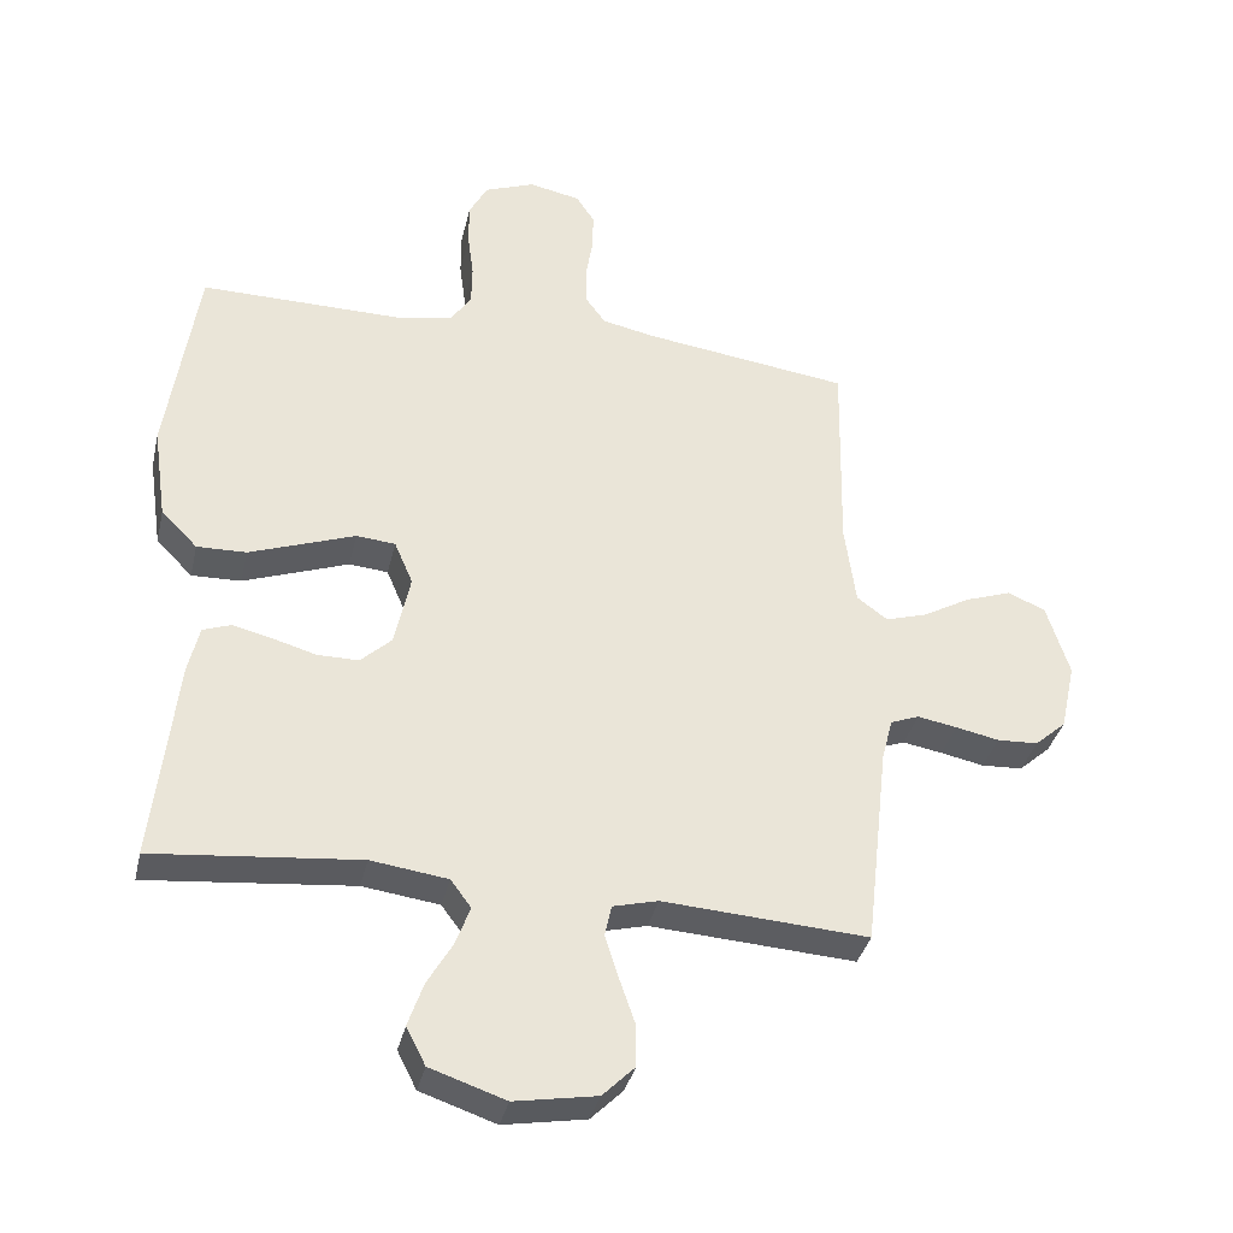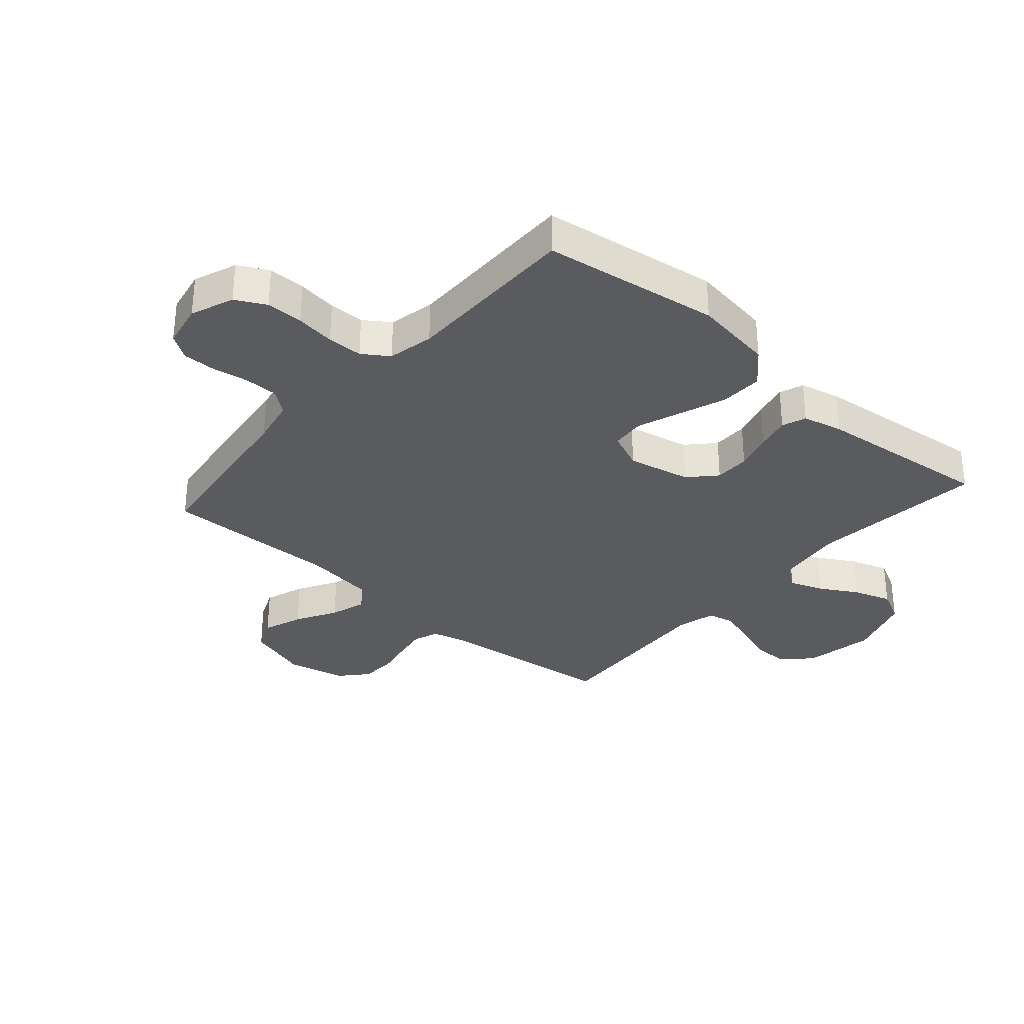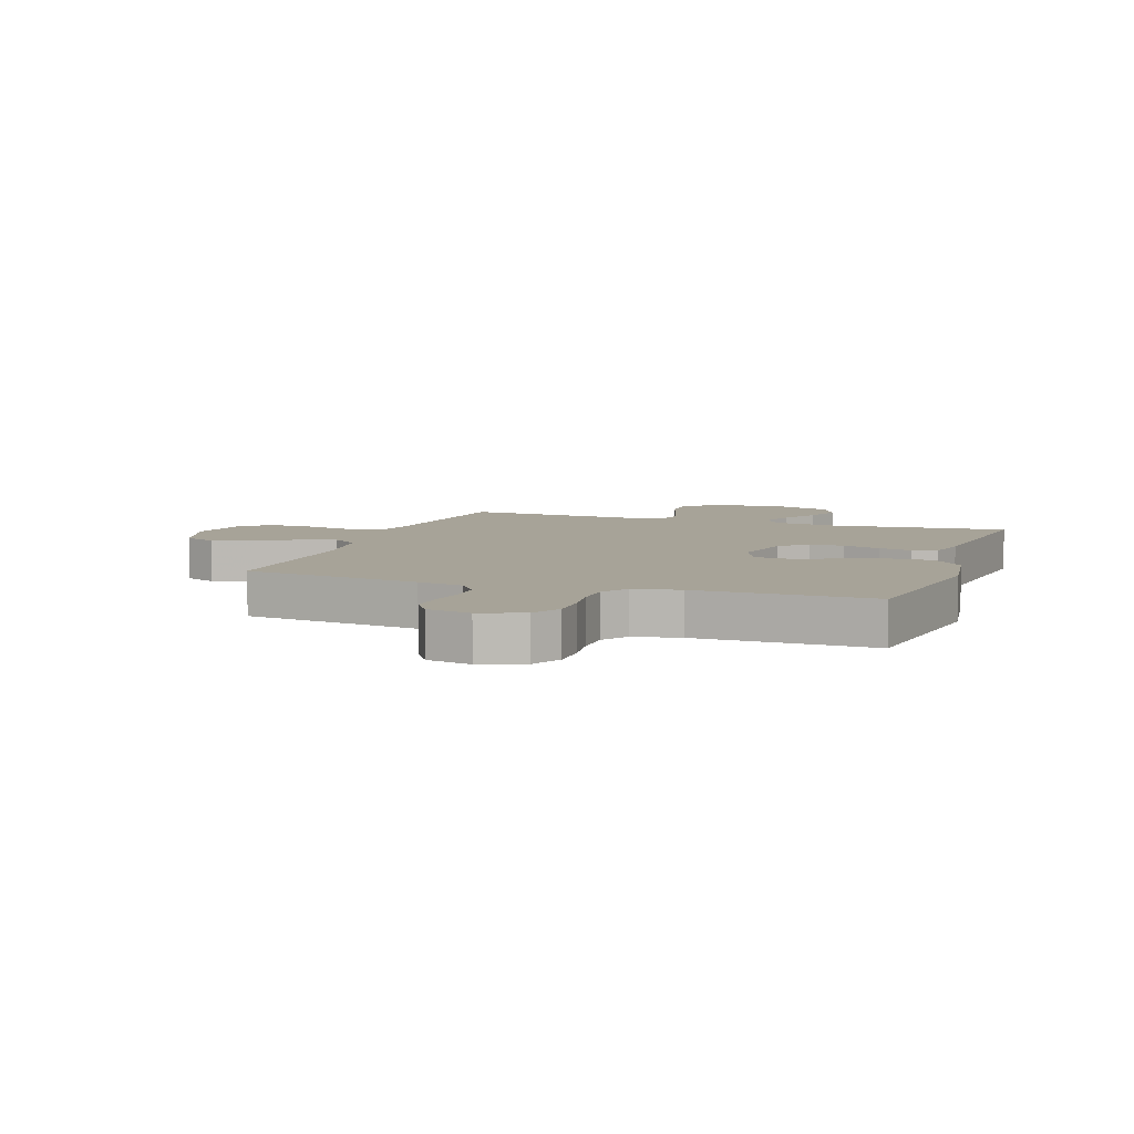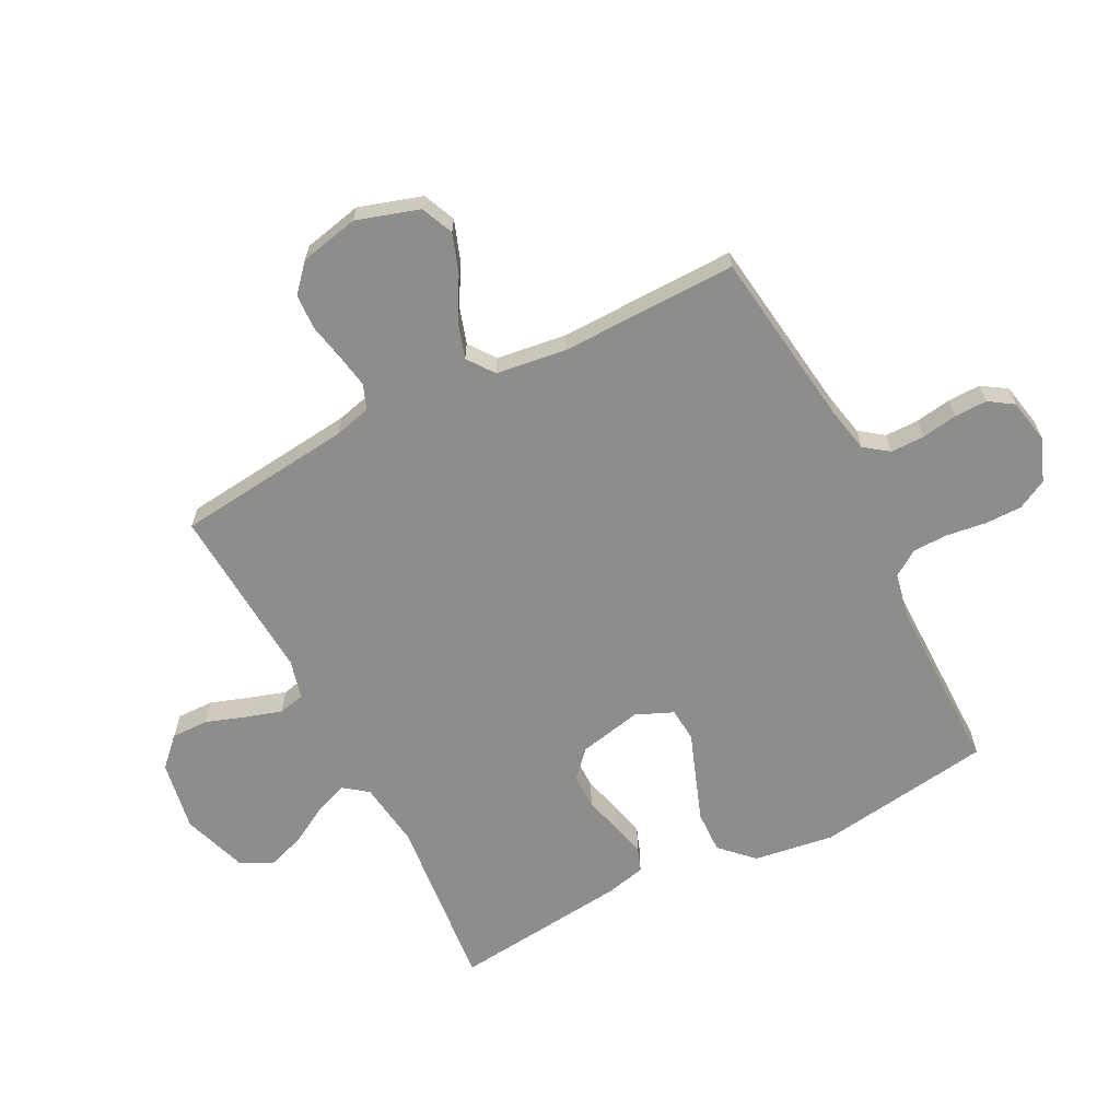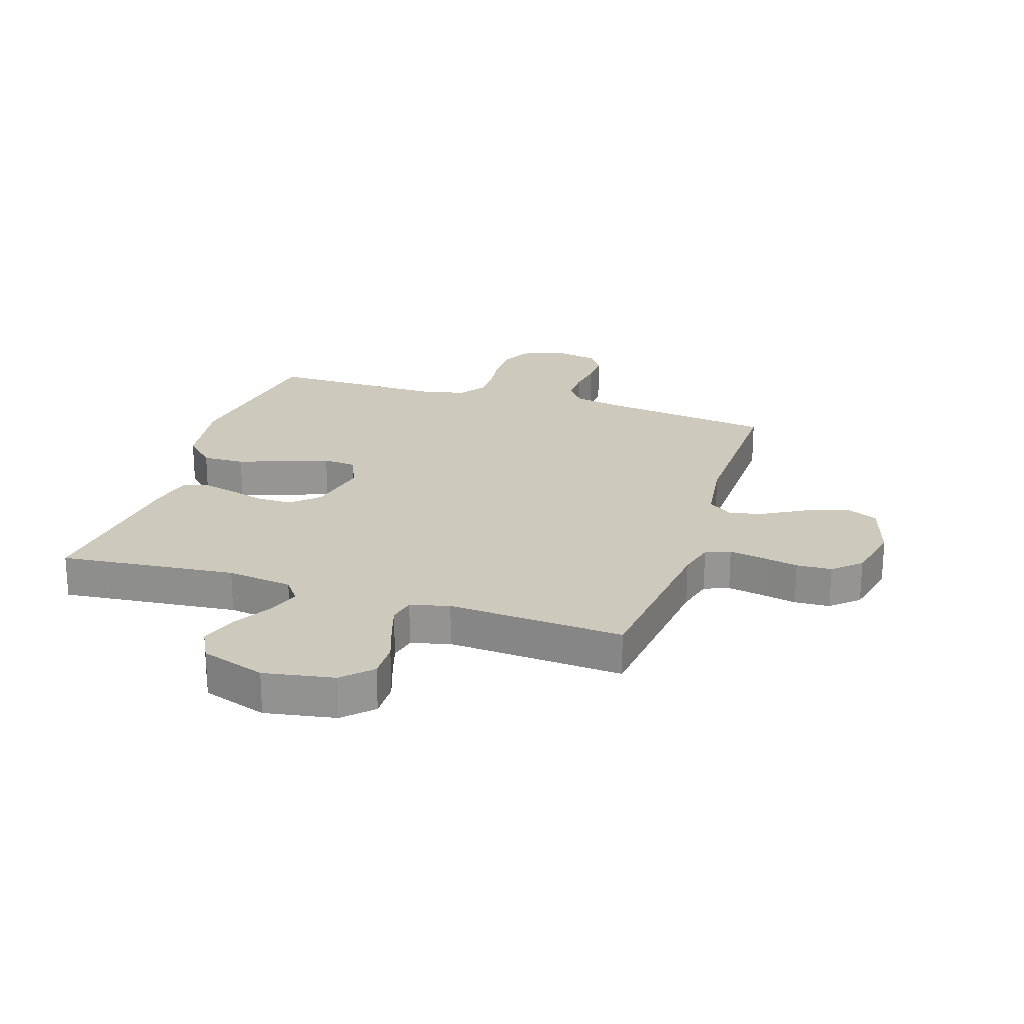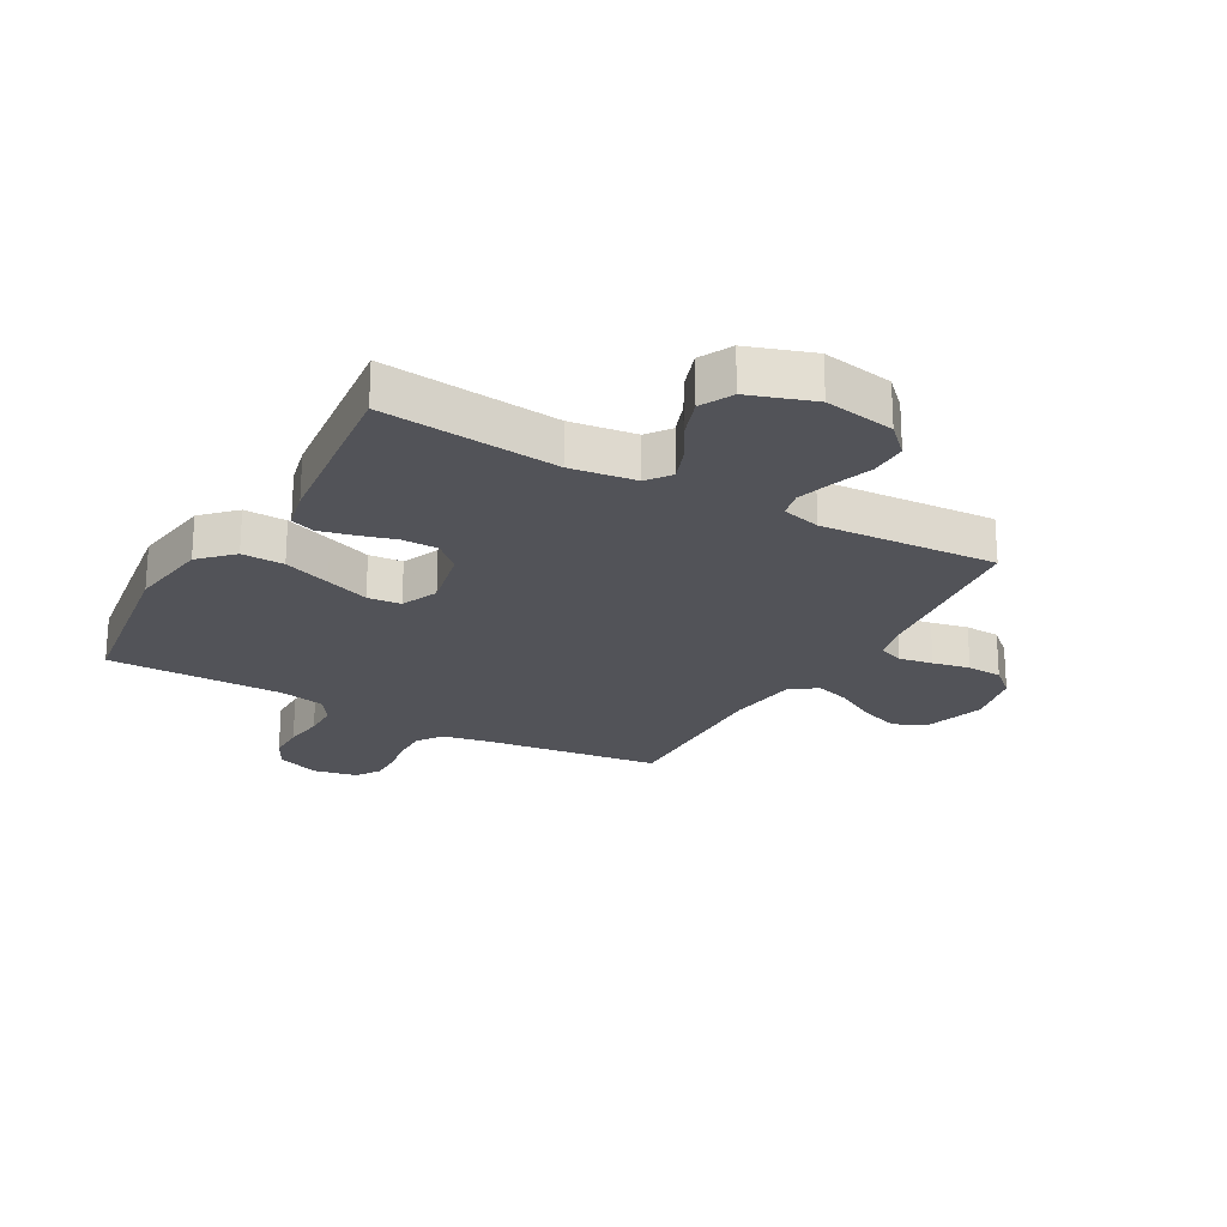
<metadata>
{"format":"obj","ext":"obj","renderer":"f3d","projection":"perspective","resolution":1024,"background":"white","views":[{"elev":-35.9,"azim":167.1,"up":"+Z"},{"elev":-32.4,"azim":48.7,"up":"+Y"},{"elev":6.8,"azim":19.2,"up":"+Y"},{"elev":-64.4,"azim":-62.9,"up":"+Y"},{"elev":22.7,"azim":-162.2,"up":"+Y"},{"elev":-22.7,"azim":150.6,"up":"+Y"}]}
</metadata>
<code>
v -0.5 0.07 0.5
v -0.2 0.07 0.54
v -0.121 0.07 0.556
v -0.091 0.07 0.597
v -0.091 0.07 0.654
v -0.101 0.07 0.715
v -0.102 0.07 0.771
v -0.075 0.07 0.812
v 0 0.07 0.827
v 0.073 0.07 0.799
v 0.1 0.07 0.748
v 0.1 0.07 0.685
v 0.091 0.07 0.618
v 0.092 0.07 0.558
v 0.122 0.07 0.514
v 0.2 0.07 0.498
v 0.5 0.07 0.5
v 0.544 0.07 0.2
v 0.524 0.07 0.063
v 0.471 0.07 0.01
v 0.399 0.07 0.012
v 0.319 0.07 0.041
v 0.245 0.07 0.068
v 0.188 0.07 0.063
v 0.161 0.07 0
v 0.184 0.07 -0.107
v 0.229 0.07 -0.149
v 0.289 0.07 -0.149
v 0.352 0.07 -0.131
v 0.41 0.07 -0.117
v 0.451 0.07 -0.132
v 0.467 0.07 -0.2
v 0.5 0.07 -0.5
v 0.2 0.07 -0.47
v 0.088 0.07 -0.485
v 0.058 0.07 -0.525
v 0.079 0.07 -0.582
v 0.116 0.07 -0.646
v 0.138 0.07 -0.71
v 0.11 0.07 -0.765
v 0 0.07 -0.802
v -0.12 0.07 -0.781
v -0.167 0.07 -0.734
v -0.166 0.07 -0.671
v -0.143 0.07 -0.604
v -0.124 0.07 -0.543
v -0.134 0.07 -0.498
v -0.2 0.07 -0.481
v -0.5 0.07 -0.5
v -0.534 0.07 -0.2
v -0.55 0.07 -0.137
v -0.592 0.07 -0.121
v -0.65 0.07 -0.131
v -0.713 0.07 -0.144
v -0.773 0.07 -0.141
v -0.819 0.07 -0.1
v -0.841 0.07 0
v -0.808 0.07 0.106
v -0.753 0.07 0.13
v -0.685 0.07 0.106
v -0.616 0.07 0.067
v -0.555 0.07 0.048
v -0.51 0.07 0.081
v -0.494 0.07 0.2
v -0.5 0 0.5
v -0.2 0 0.54
v -0.121 0 0.556
v -0.091 0 0.597
v -0.091 0 0.654
v -0.101 0 0.715
v -0.102 0 0.771
v -0.075 0 0.812
v 0 0 0.827
v 0.073 0 0.799
v 0.1 0 0.748
v 0.1 0 0.685
v 0.091 0 0.618
v 0.092 0 0.558
v 0.122 0 0.514
v 0.2 0 0.498
v 0.5 0 0.5
v 0.544 0 0.2
v 0.524 0 0.063
v 0.471 0 0.01
v 0.399 0 0.012
v 0.319 0 0.041
v 0.245 0 0.068
v 0.188 0 0.063
v 0.161 0 0
v 0.184 0 -0.107
v 0.229 0 -0.149
v 0.289 0 -0.149
v 0.352 0 -0.131
v 0.41 0 -0.117
v 0.451 0 -0.132
v 0.467 0 -0.2
v 0.5 0 -0.5
v 0.2 0 -0.47
v 0.088 0 -0.485
v 0.058 0 -0.525
v 0.079 0 -0.582
v 0.116 0 -0.646
v 0.138 0 -0.71
v 0.11 0 -0.765
v 0 0 -0.802
v -0.12 0 -0.781
v -0.167 0 -0.734
v -0.166 0 -0.671
v -0.143 0 -0.604
v -0.124 0 -0.543
v -0.134 0 -0.498
v -0.2 0 -0.481
v -0.5 0 -0.5
v -0.534 0 -0.2
v -0.55 0 -0.137
v -0.592 0 -0.121
v -0.65 0 -0.131
v -0.713 0 -0.144
v -0.773 0 -0.141
v -0.819 0 -0.1
v -0.841 0 0
v -0.808 0 0.106
v -0.753 0 0.13
v -0.685 0 0.106
v -0.616 0 0.067
v -0.555 0 0.048
v -0.51 0 0.081
v -0.494 0 0.2
f 59 60 61
f 58 59 61
f 57 58 61
f 56 57 61
f 55 56 61
f 54 55 61
f 53 54 61
f 52 53 61 62
f 51 52 62 63
f 48 49 50
f 50 51 63
f 48 50 63
f 47 48 63
f 43 44 45
f 42 43 45
f 41 42 45
f 40 41 45
f 39 40 45
f 38 39 45
f 37 38 45
f 36 37 45 46
f 35 36 46 47
f 32 33 34
f 31 32 34
f 30 31 34
f 29 30 34
f 28 29 34
f 34 35 47
f 28 34 47
f 27 28 47
f 21 22 23
f 20 21 23
f 19 20 23
f 18 19 23
f 17 18 23
f 16 17 23
f 15 16 23 24
f 14 15 24 25
f 11 12 13
f 10 11 13
f 9 10 13
f 8 9 13
f 7 8 13
f 6 7 13
f 5 6 13
f 4 5 13 14
f 3 4 14 25
f 64 1 2
f 3 25 26
f 2 3 26
f 64 2 26
f 47 63 64
f 27 47 64
f 26 27 64
f 125 124 123
f 125 123 122
f 125 122 121
f 125 121 120
f 125 120 119
f 125 119 118
f 125 118 117
f 126 125 117 116
f 127 126 116 115
f 114 113 112
f 127 115 114
f 127 114 112
f 127 112 111
f 109 108 107
f 109 107 106
f 109 106 105
f 109 105 104
f 109 104 103
f 109 103 102
f 109 102 101
f 110 109 101 100
f 111 110 100 99
f 98 97 96
f 98 96 95
f 98 95 94
f 98 94 93
f 98 93 92
f 111 99 98
f 111 98 92
f 111 92 91
f 87 86 85
f 87 85 84
f 87 84 83
f 87 83 82
f 87 82 81
f 87 81 80
f 88 87 80 79
f 89 88 79 78
f 77 76 75
f 77 75 74
f 77 74 73
f 77 73 72
f 77 72 71
f 77 71 70
f 77 70 69
f 78 77 69 68
f 89 78 68 67
f 66 65 128
f 90 89 67
f 90 67 66
f 90 66 128
f 128 127 111
f 128 111 91
f 128 91 90
f 1 65 66 2
f 2 66 67 3
f 3 67 68 4
f 4 68 69 5
f 5 69 70 6
f 6 70 71 7
f 7 71 72 8
f 8 72 73 9
f 9 73 74 10
f 10 74 75 11
f 11 75 76 12
f 12 76 77 13
f 13 77 78 14
f 14 78 79 15
f 15 79 80 16
f 16 80 81 17
f 17 81 82 18
f 18 82 83 19
f 19 83 84 20
f 20 84 85 21
f 21 85 86 22
f 22 86 87 23
f 23 87 88 24
f 24 88 89 25
f 25 89 90 26
f 26 90 91 27
f 27 91 92 28
f 28 92 93 29
f 29 93 94 30
f 30 94 95 31
f 31 95 96 32
f 32 96 97 33
f 33 97 98 34
f 34 98 99 35
f 35 99 100 36
f 36 100 101 37
f 37 101 102 38
f 38 102 103 39
f 39 103 104 40
f 40 104 105 41
f 41 105 106 42
f 42 106 107 43
f 43 107 108 44
f 44 108 109 45
f 45 109 110 46
f 46 110 111 47
f 47 111 112 48
f 48 112 113 49
f 49 113 114 50
f 50 114 115 51
f 51 115 116 52
f 52 116 117 53
f 53 117 118 54
f 54 118 119 55
f 55 119 120 56
f 56 120 121 57
f 57 121 122 58
f 58 122 123 59
f 59 123 124 60
f 60 124 125 61
f 61 125 126 62
f 62 126 127 63
f 63 127 128 64
f 64 128 65 1

</code>
